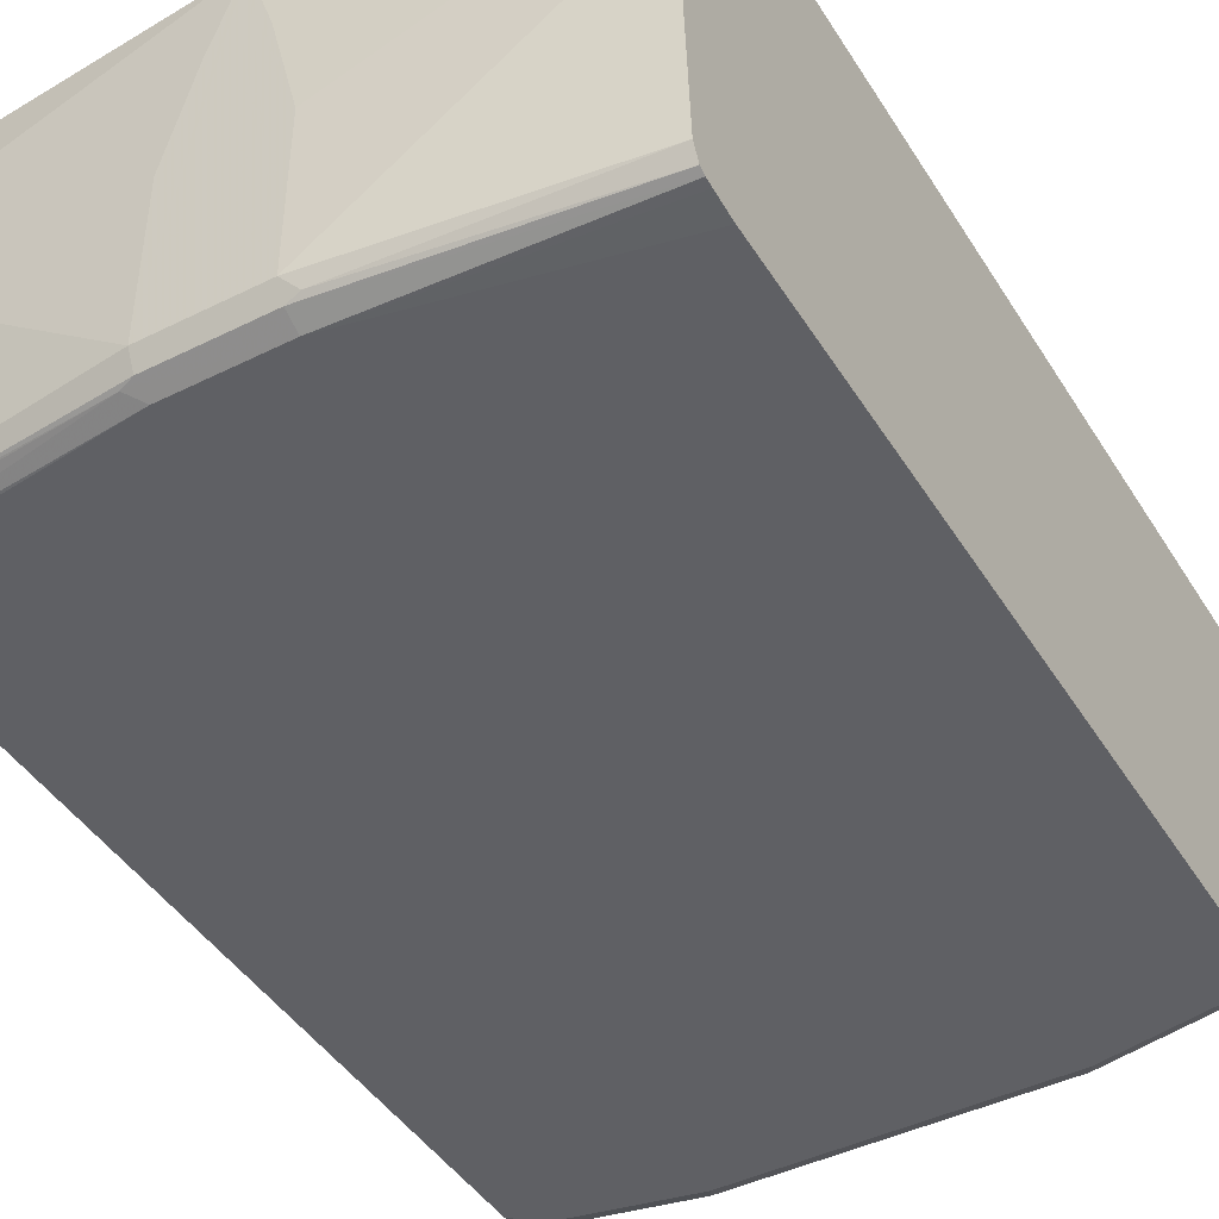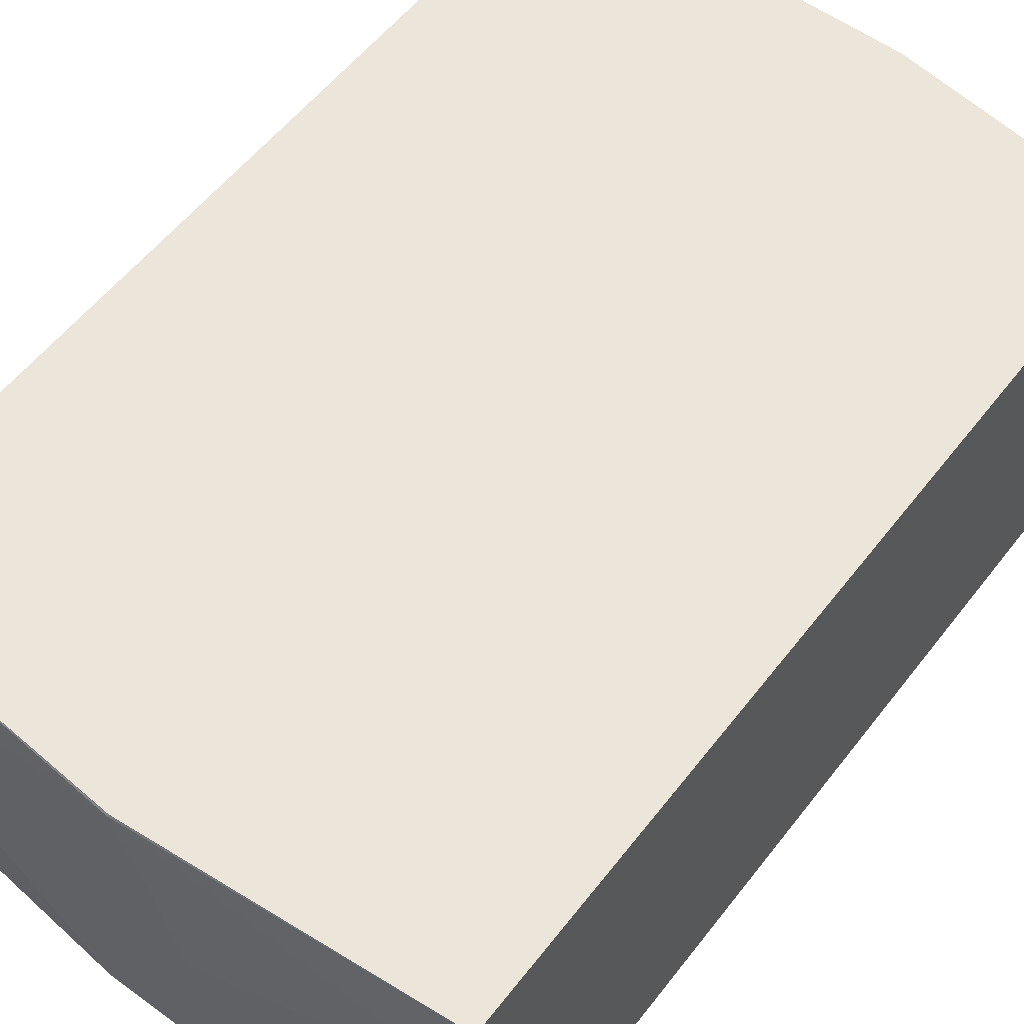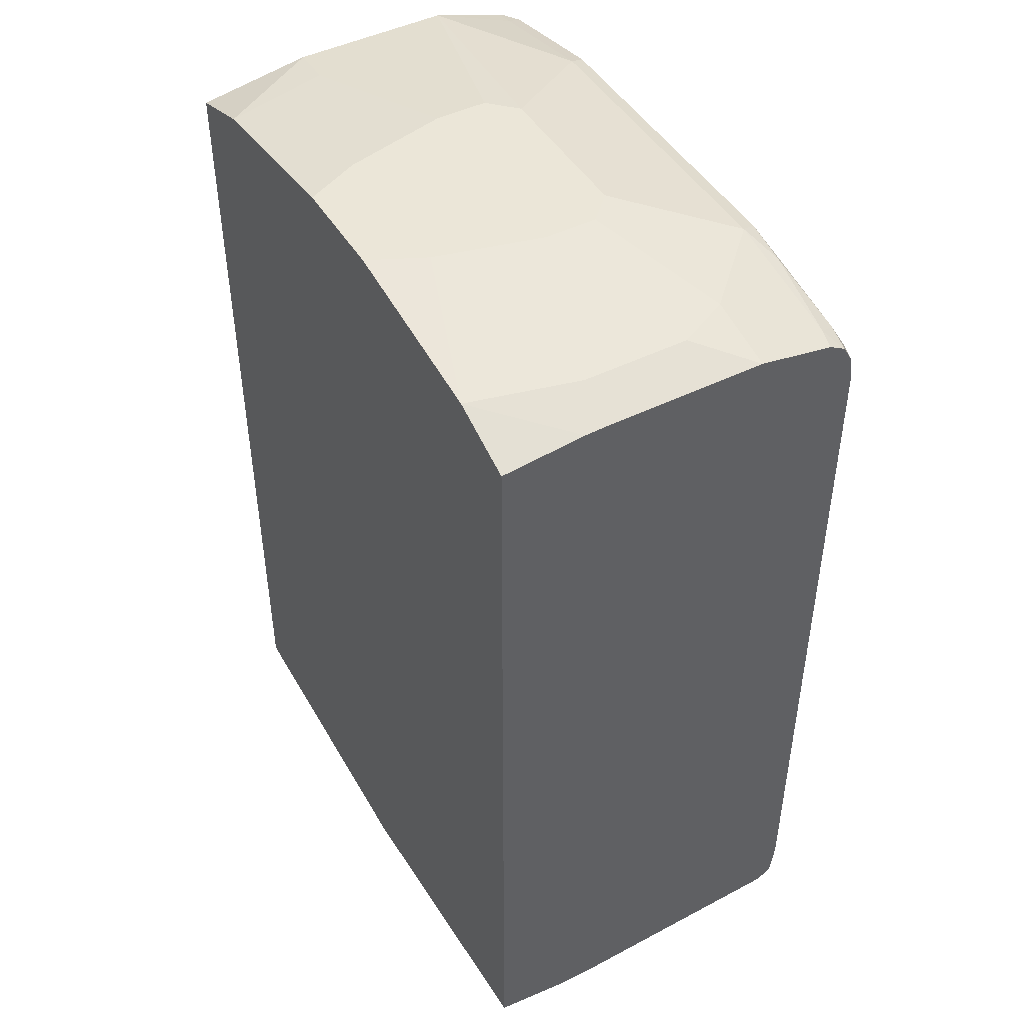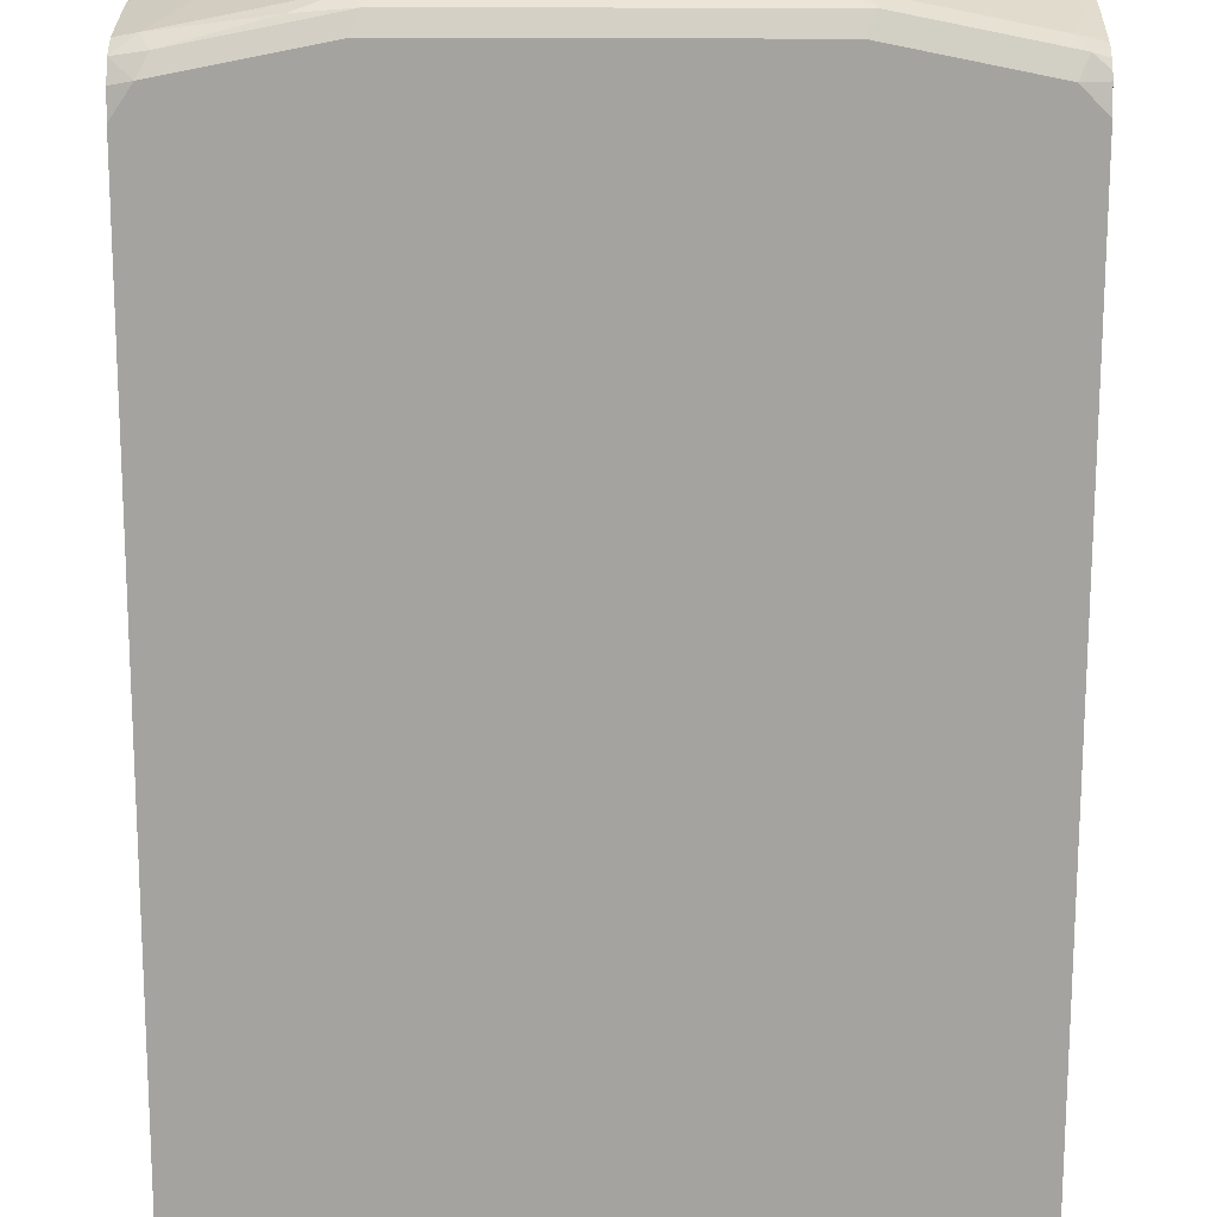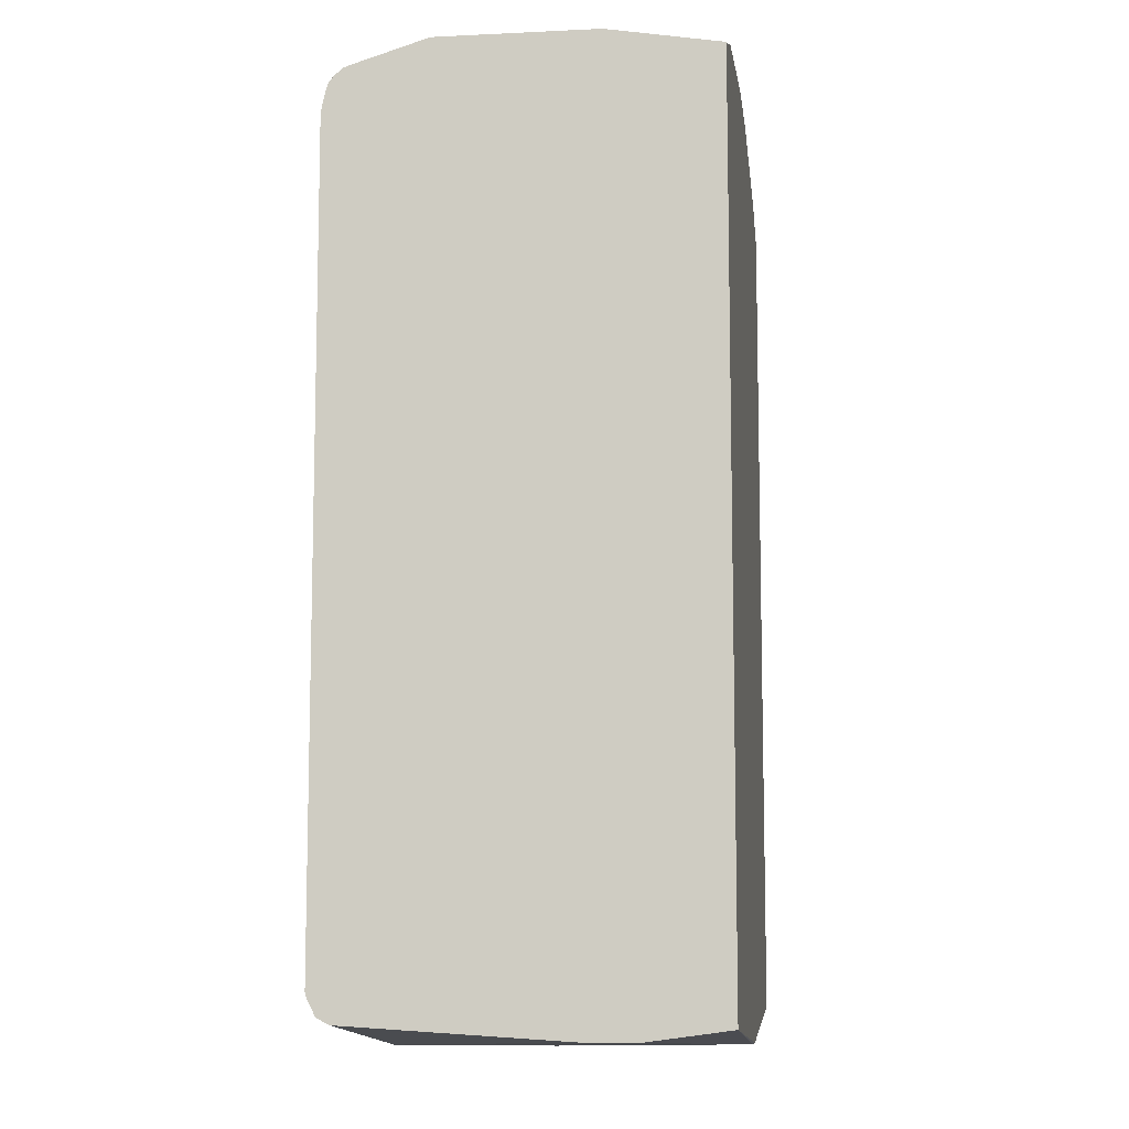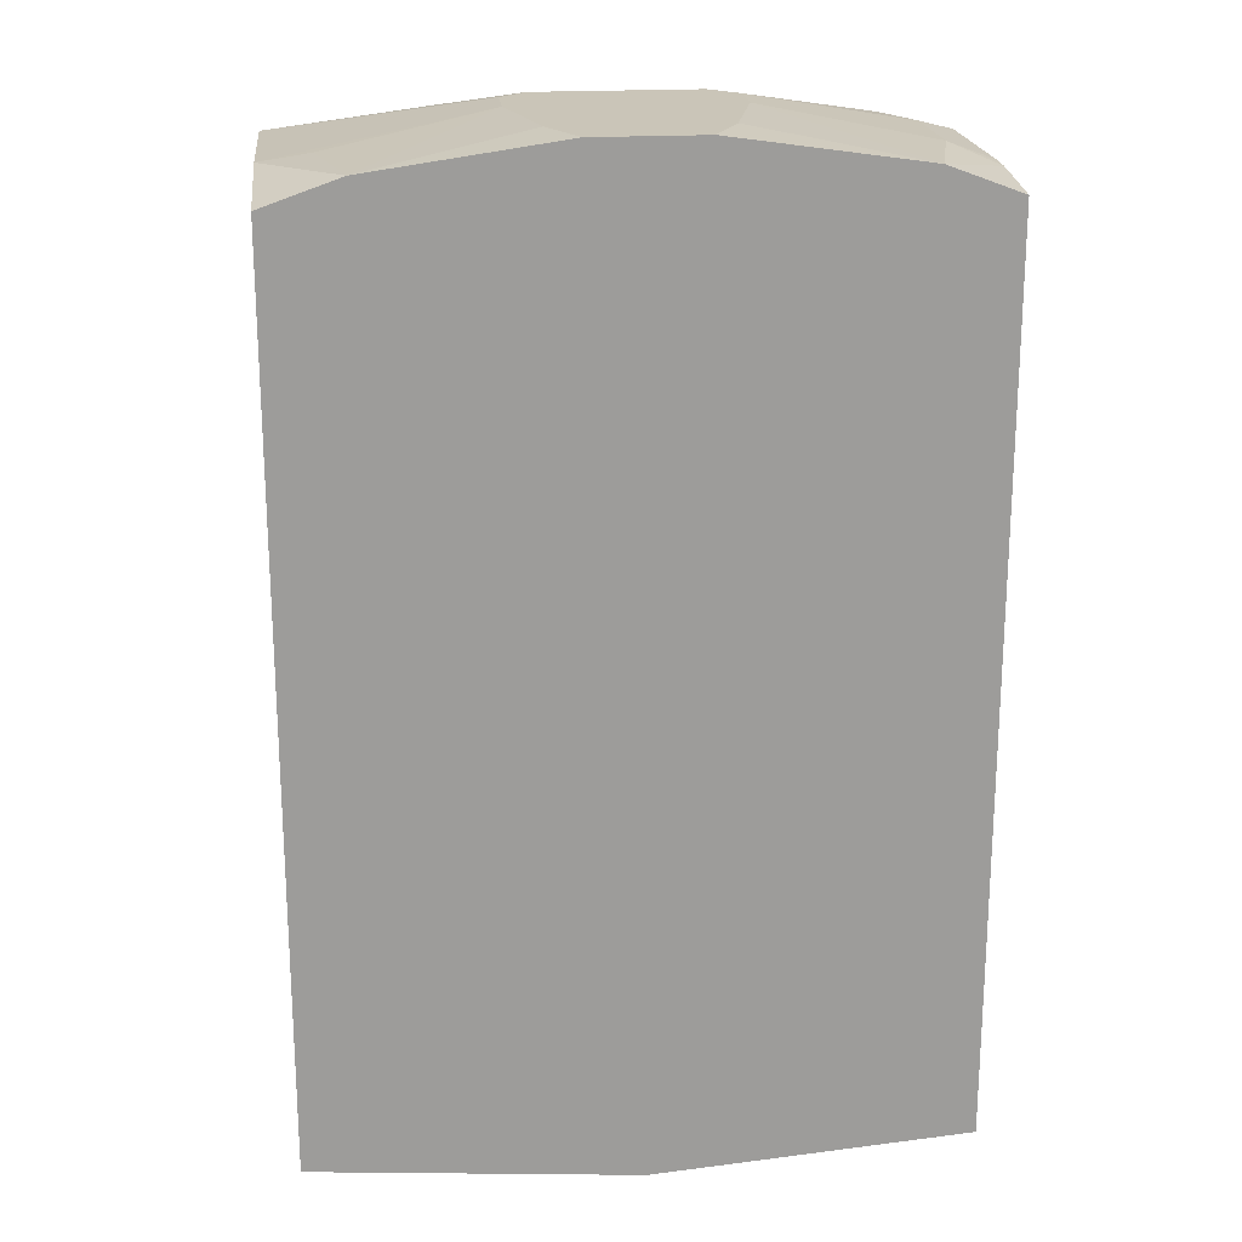
<metadata>
{"format":"obj","ext":"obj","renderer":"f3d","projection":"perspective","resolution":1024,"background":"white","views":[{"elev":-44.2,"azim":-149.9,"up":"+Y"},{"elev":56.5,"azim":-142.7,"up":"+Y"},{"elev":46.3,"azim":-119.5,"up":"+Z"},{"elev":-73.0,"azim":-0.1,"up":"+Y"},{"elev":-9.2,"azim":97.2,"up":"+Z"},{"elev":20.4,"azim":173.8,"up":"+Z"}]}
</metadata>
<code>
v -0.2066 -0.7427 0.1656
v -0.2066 -0.6366 0.1656
v -0.2066 -0.7933 0.1567
v -0.1591 -0.7427 0.1768
v -0.1768 -0.7073 0.1768
v -0.2066 -0.6196 0.165
v -0.1768 -0.6366 0.1768
v -0.1945 -0.7957 0.1591
v -0.2066 -0.8046 0.1503
v -0.1061 -0.7957 0.1768
v -0.07073 -0.7073 0.1945
v -0.2066 -0.5643 0.1591
v -0.1591 -0.5643 0.1768
v -0.07073 -0.672 0.1945
v -0.1326 -0.8046 0.168
v -0.1886 -0.8075 0.1532
v -0.2066 -0.811 0.139
v -0.1945 -0.8134 0.1414
v -0.05301 -0.725 0.1945
v -0.1002 -0.8075 0.1709
v 0.1061 -0.7957 0.1768
v -0.2066 -0.5643 -0.4244
v -0.05301 -0.6013 0.1945
v -0.03534 -0.5643 0.1945
v -0.2066 -0.8134 0.1237
v -0.1061 -0.8134 0.1591
v 0.05305 -0.725 0.1945
v 0.112 -0.8075 0.1709
v 0.1945 -0.7957 0.1591
v 0.2095 -0.7454 0.1714
v -0.0007575 -0.5643 -0.4413
v 1.641e-05 -0.5659 -0.4421
v -0.2066 -0.6133 -0.4304
v 0.03533 -0.5643 0.1945
v -0.2066 -0.8134 -0.389
v 0.1061 -0.8134 0.1591
v 0.07072 -0.7073 0.1945
v 0.2004 -0.8075 0.1532
v 0.2095 -0.7999 0.1542
v 0.2095 -0.7957 0.1558
v 0.2095 -0.6393 0.1714
v 0.2095 -0.5643 -0.4244
v 0.2095 -0.6189 -0.4319
v 0.01765 -0.6189 -0.4421
v -0.01766 -0.6189 -0.4421
v -0.03534 -0.6896 -0.4421
v -0.2066 -0.6487 -0.4304
v 0.05305 -0.6013 0.1945
v 0.1591 -0.5643 0.1768
v -0.2066 -0.8113 -0.4067
v -0.03534 -0.8134 -0.4244
v 0.1945 -0.8134 0.1414
v 0.07072 -0.672 0.1945
v 0.2095 -0.8085 0.1456
v 0.2095 -0.8046 0.1503
v 0.1768 -0.6366 0.1768
v 0.2095 -0.5643 0.1591
v 0.2095 -0.6543 -0.4319
v 0.03533 -0.6896 -0.4421
v -0.03534 -0.7957 -0.4421
v -0.2066 -0.7985 -0.4216
v -0.2066 -0.8106 -0.4123
v -0.03534 -0.8075 -0.4362
v 0.04421 -0.809 -0.4332
v 0.03533 -0.8134 -0.4244
v 0.2095 -0.8134 0.1265
v 0.2095 -0.8101 0.1414
v 0.2095 -0.7985 -0.423
v 0.03533 -0.7957 -0.4421
v -0.04417 -0.8046 -0.4377
v -0.2066 -0.8085 -0.4166
v 0.03533 -0.8075 -0.4362
v 0.2095 -0.8066 -0.4189
v 0.2095 -0.8078 -0.417
v 0.2095 -0.8128 -0.407
v 0.2095 -0.8134 -0.4039
f 32 42 43
f 30 73 68
f 30 68 58
f 30 58 43
f 30 43 42
f 30 42 57
f 30 57 41
f 32 43 44
f 32 44 59
f 32 59 69
f 32 60 46
f 32 46 45
f 32 45 33
f 30 74 73
f 31 42 32
f 32 69 60
f 30 53 37
f 30 76 75
f 33 45 46
f 22 32 33
f 27 30 37
f 28 36 52
f 28 52 38
f 29 38 39
f 29 39 40
f 29 40 30
f 30 41 53
f 30 40 39
f 30 39 55
f 30 55 54
f 30 54 67
f 30 67 66
f 30 66 76
f 30 75 74
f 33 46 60
f 52 67 54
f 34 48 49
f 60 70 61
f 60 69 70
f 61 70 71
f 69 72 70
f 63 70 72
f 63 72 64
f 63 71 70
f 64 72 73
f 64 73 74
f 64 74 75
f 64 75 65
f 65 75 76
f 68 73 72
f 68 72 69
f 22 31 32
f 58 68 69
f 33 60 47
f 52 66 67
f 51 63 64
f 35 50 51
f 38 52 54
f 38 54 55
f 38 55 39
f 41 49 56
f 41 56 53
f 41 57 49
f 43 58 69
f 43 69 59
f 43 59 44
f 47 60 61
f 48 53 49
f 49 53 56
f 50 62 51
f 51 62 63
f 51 64 65
f 21 30 27
f 62 71 63
f 21 38 29
f 3 8 4
f 3 9 8
f 4 8 10
f 4 10 11
f 4 11 5
f 5 11 14
f 5 14 7
f 6 7 13
f 6 13 12
f 7 14 13
f 8 15 10
f 8 9 16
f 8 16 15
f 9 17 18
f 9 18 16
f 2 7 6
f 10 19 11
f 1 7 2
f 1 4 5
f 21 29 30
f 1 2 6
f 1 6 12
f 1 22 33
f 1 33 47
f 1 47 61
f 1 61 71
f 1 71 62
f 1 62 50
f 1 50 35
f 1 35 25
f 1 25 17
f 1 17 9
f 1 9 3
f 1 3 4
f 1 5 7
f 10 15 20
f 1 12 22
f 10 28 21
f 15 16 20
f 16 18 26
f 16 26 20
f 17 25 18
f 18 25 35
f 18 35 51
f 18 51 65
f 18 65 76
f 18 76 66
f 18 66 52
f 18 52 36
f 18 36 26
f 20 26 36
f 21 28 38
f 10 20 28
f 13 23 24
f 13 14 23
f 20 36 28
f 12 42 31
f 12 31 22
f 10 27 19
f 11 19 27
f 11 27 37
f 11 37 53
f 11 53 48
f 11 48 34
f 10 21 27
f 11 24 23
f 11 23 14
f 12 13 24
f 12 24 34
f 12 34 49
f 12 49 57
f 11 34 24
f 12 57 42

</code>
